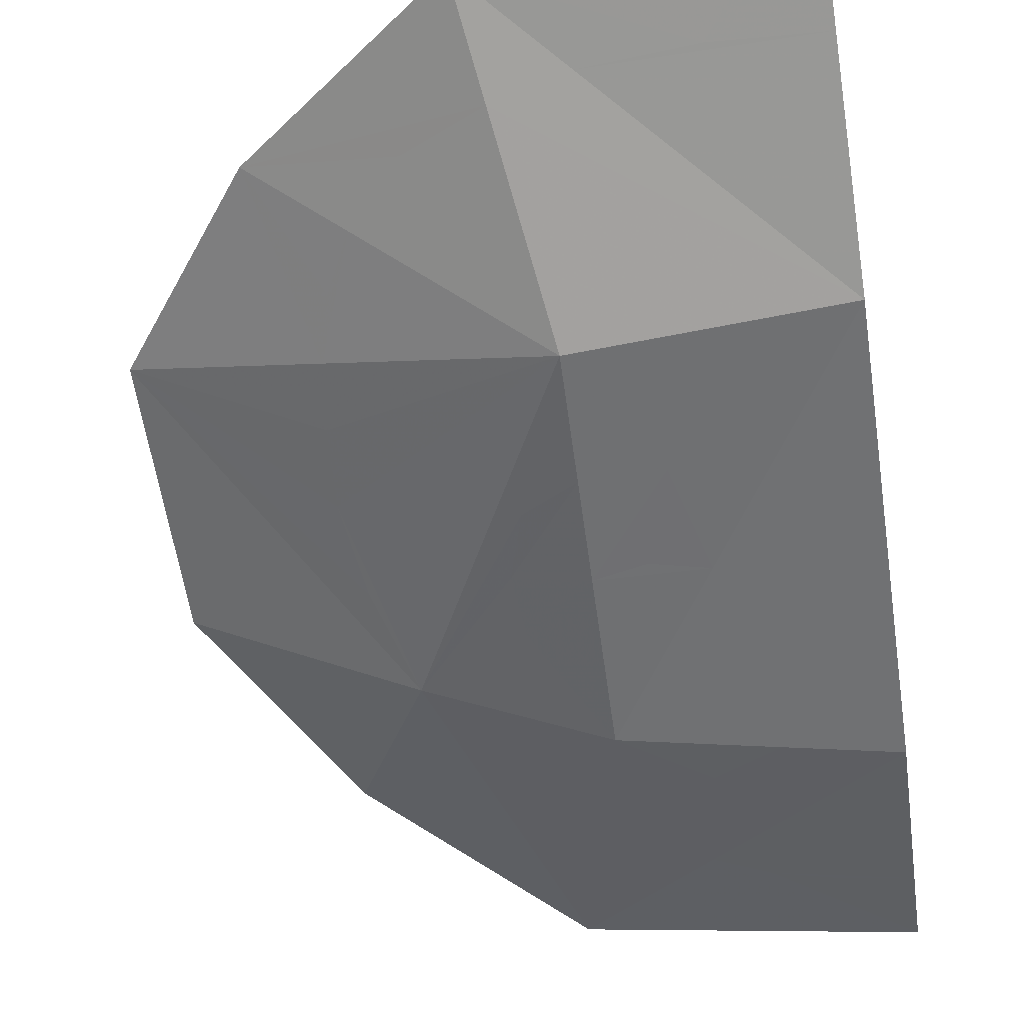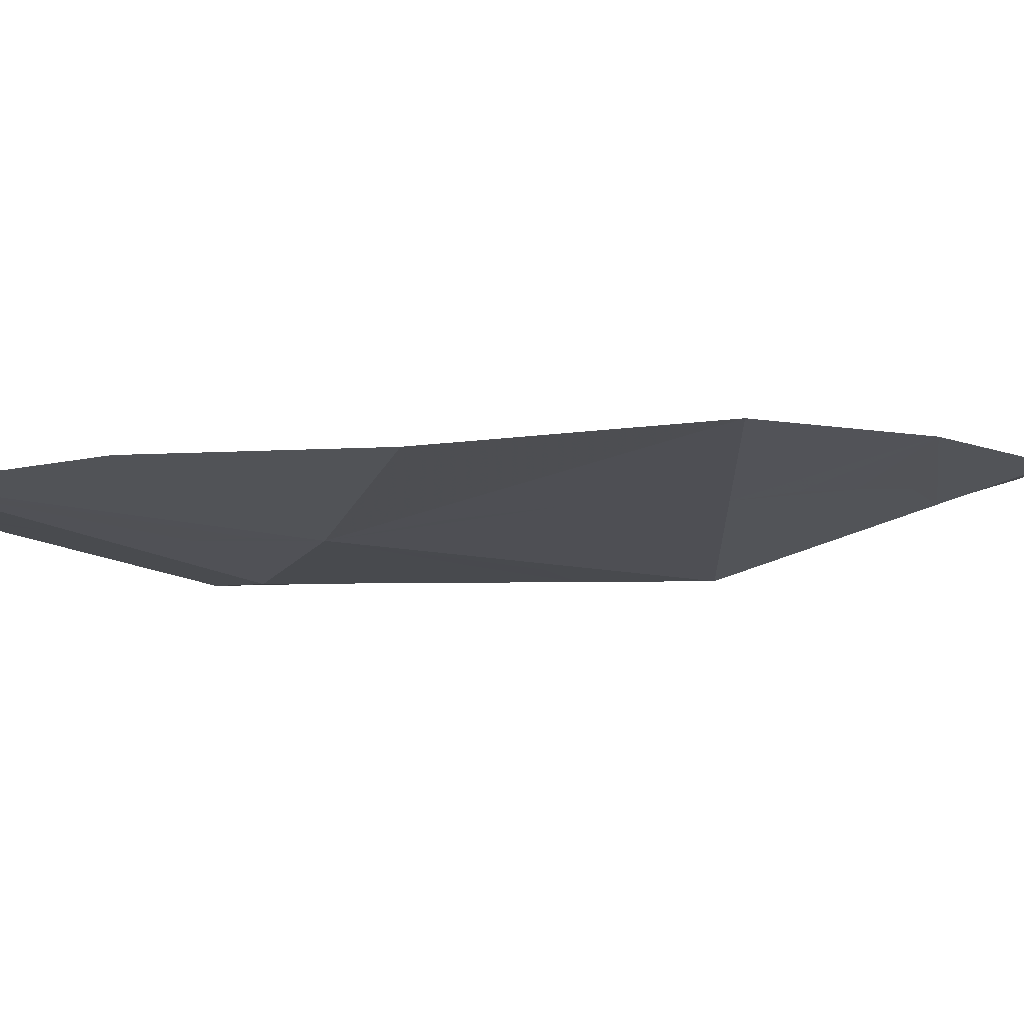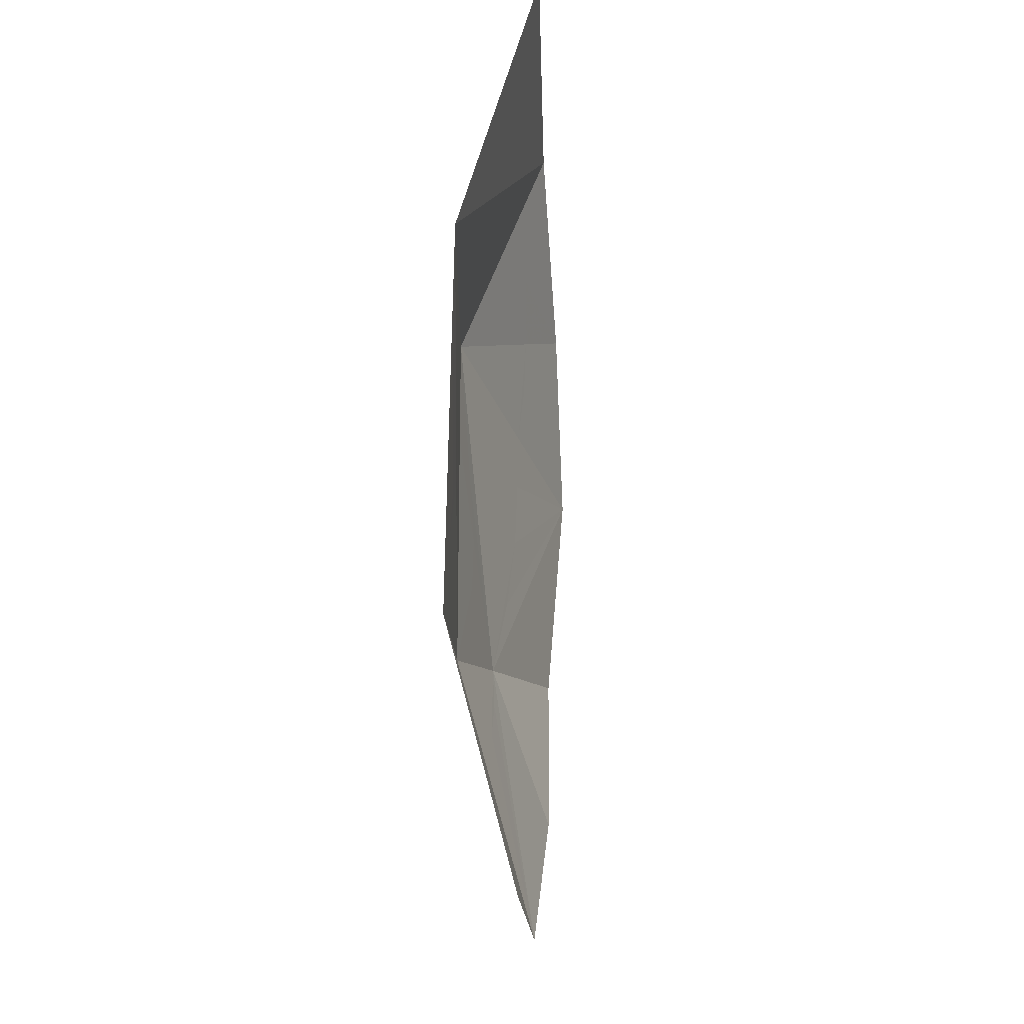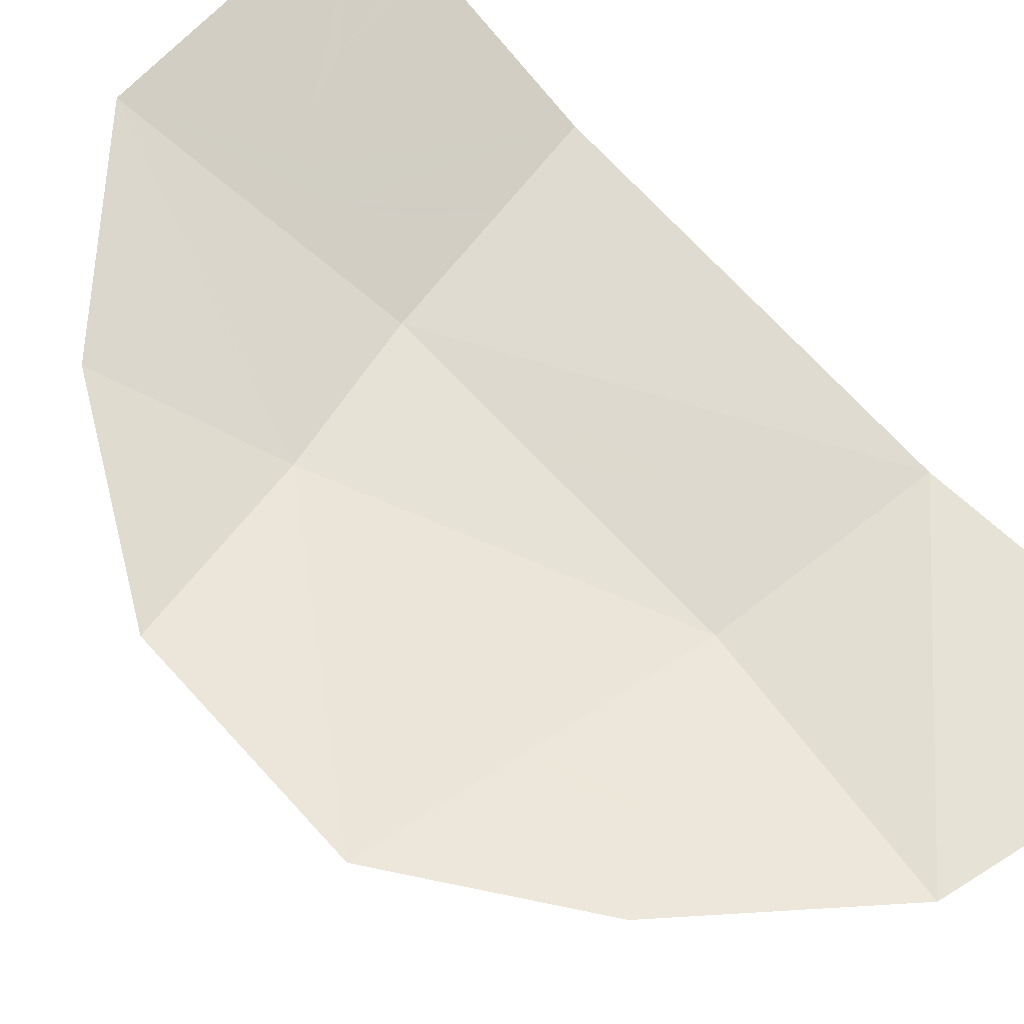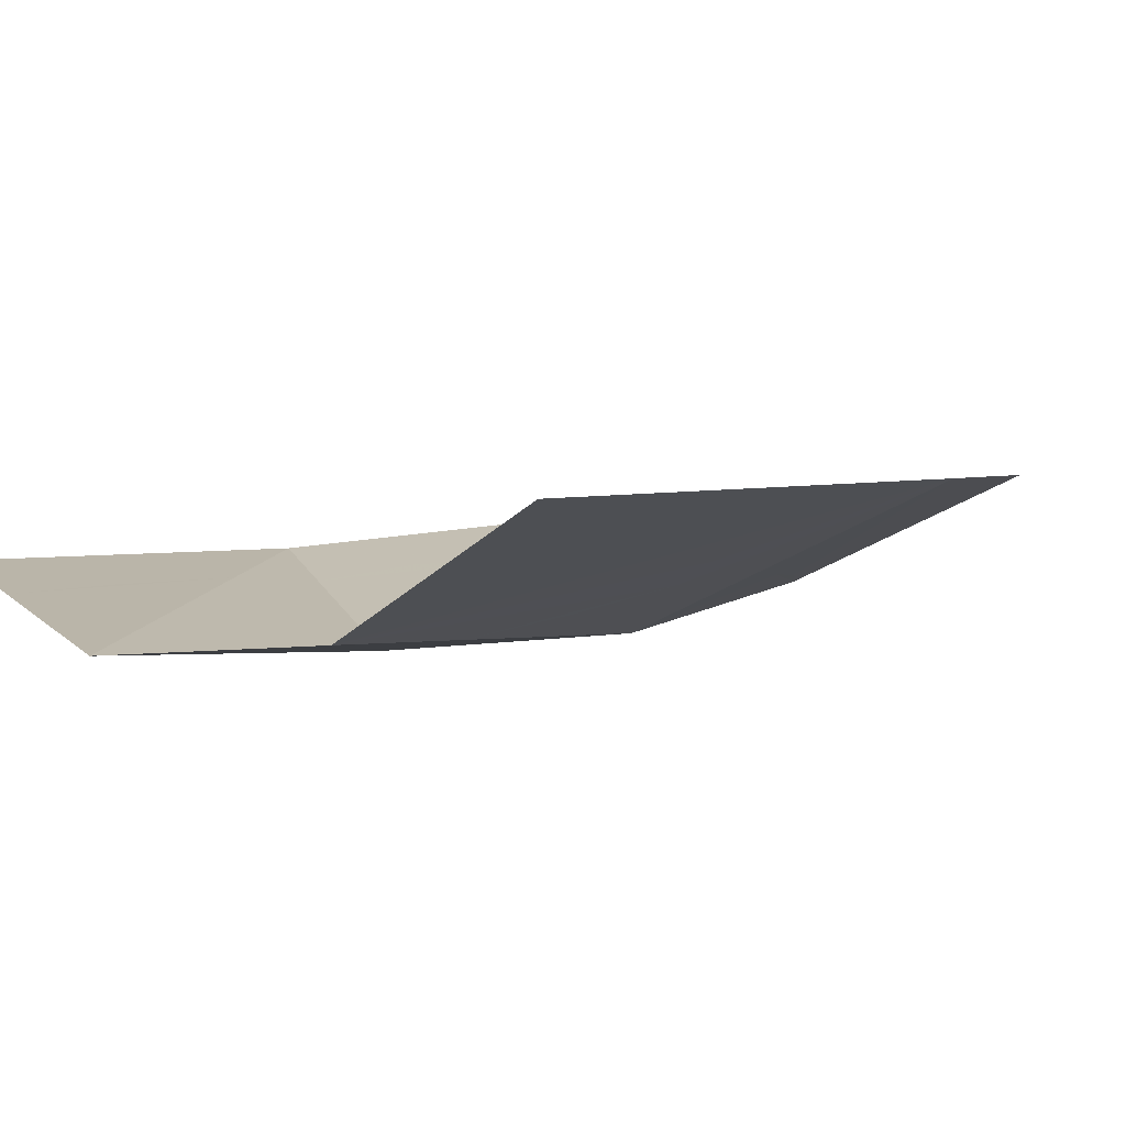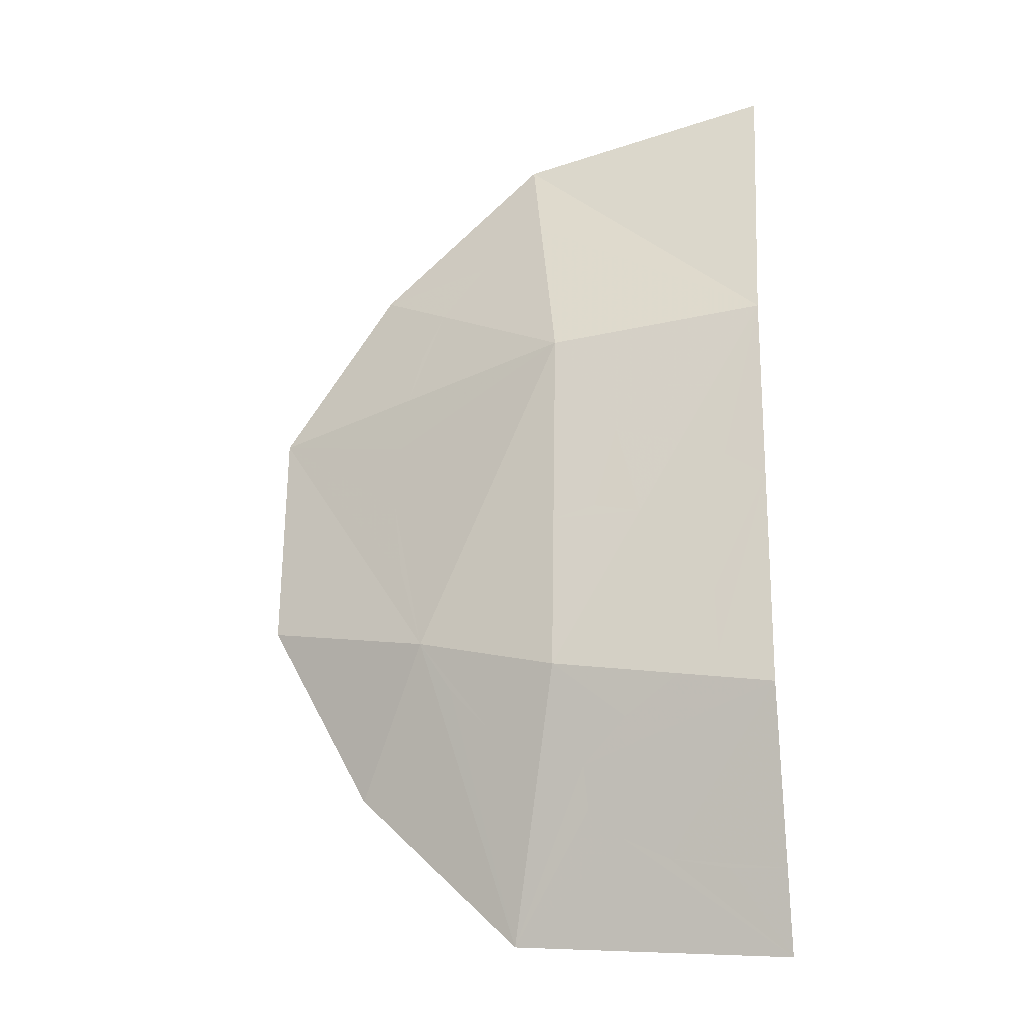
<metadata>
{"format":"obj","ext":"obj","renderer":"f3d","projection":"perspective","resolution":1024,"background":"white","views":[{"elev":-55.2,"azim":-171.5,"up":"+Z"},{"elev":1.5,"azim":83.7,"up":"+Z"},{"elev":-23.8,"azim":-91.6,"up":"+Y"},{"elev":73.3,"azim":137.2,"up":"+Z"},{"elev":-3.7,"azim":-28.7,"up":"+Z"},{"elev":-20.6,"azim":-167.8,"up":"+Y"}]}
</metadata>
<code>
v 0.06845 -1.312 -0.9717
v 0.055 -1.309 -0.972
v 0.0475 -1.283 -0.9723
v 0.068 -1.284 -0.9717
v 0 -1.304 -0.9747
v 0.0126 -1.295 -0.9738
v 0.02605 -1.322 -0.9735
v 0.01745 -1.341 -0.9742
v 0.03575 -1.421 -0.9588
v 0.01735 -1.424 -0.9599
v 0 -1.425 -0.9616
v 0 -1.371 -0.9757
v 0 -1.371 -0.9757
v 0.0503 -1.414 -0.9591
v 0.03575 -1.421 -0.9588
v 0.06845 -1.312 -0.9717
v 0.08755 -1.312 -0.9667
v 0.0861 -1.329 -0.9671
v 0 -1.371 -0.9757
v 0.0611 -1.391 -0.964
v 0.06035 -1.405 -0.9605
v 0.0503 -1.414 -0.9591
v 0.0294 -1.367 -0.9739
v 0.04685 -1.378 -0.9691
v 0.0611 -1.391 -0.964
v 0 -1.371 -0.9757
v 0.08755 -1.312 -0.9667
v 0.06845 -1.312 -0.9717
v 0.068 -1.284 -0.9717
v 0.0824 -1.294 -0.9679
v 0.0126 -1.295 -0.9738
v 0.02675 -1.289 -0.9729
v 0.04025 -1.312 -0.9726
v 0.02605 -1.322 -0.9735
v 0 -1.371 -0.9757
v 0.01685 -1.361 -0.9746
v 0.0294 -1.367 -0.9739
v 0.04025 -1.312 -0.9726
v 0.0475 -1.283 -0.9723
v 0.055 -1.309 -0.972
v 0 -1.304 -0.9747
v 0.01745 -1.341 -0.9742
v 0.01685 -1.361 -0.9746
v 0 -1.371 -0.9757
v 0.04025 -1.312 -0.9726
v 0.02675 -1.289 -0.9729
v 0.0475 -1.283 -0.9723
v 0.0692 -1.36 -0.9717
v 0.0861 -1.329 -0.9671
v 0.115 -1.348 -0.9597
v 0.068 -1.284 -0.9717
v 0.0475 -1.283 -0.9723
v 0.06745 -1.25 -0.9717
v 0.09205 -1.378 -0.9604
v 0.0692 -1.36 -0.9717
v 0.115 -1.348 -0.9597
v 0.105 -1.364 -0.9594
v 0 -1.245 -0.9738
v 0.06745 -1.25 -0.9717
v 0.0475 -1.283 -0.9723
v 0.02675 -1.289 -0.9729
v 0.115 -1.348 -0.9597
v 0.08755 -1.312 -0.9667
v 0.0824 -1.294 -0.9679
v 0.0692 -1.36 -0.9717
v 0.0294 -1.367 -0.9739
v 0.01745 -1.341 -0.9742
v 0.068 -1.284 -0.9717
v 0.06745 -1.25 -0.9717
v 0.0824 -1.294 -0.9679
v 0.115 -1.348 -0.9597
v 0.0861 -1.329 -0.9671
v 0.08755 -1.312 -0.9667
v 0.1253 -1.275 -0.951
v 0.1268 -1.296 -0.9518
v 0.06745 -1.25 -0.9717
v 0.06745 -1.25 -0.9717
v 0.123 -1.257 -0.9507
v 0.1253 -1.275 -0.951
v 0.04685 -1.378 -0.9691
v 0.0692 -1.36 -0.9717
v 0.0749 -1.388 -0.9635
v 0.0749 -1.388 -0.9635
v 0.0611 -1.391 -0.964
v 0.04685 -1.378 -0.9691
v 0.0692 -1.36 -0.9717
v 0.06845 -1.312 -0.9717
v 0.0861 -1.329 -0.9671
v 0.05605 -1.192 -0.9522
v 0 -1.245 -0.9738
v 0 -1.188 -0.9576
v 0.02785 -1.188 -0.9545
v 0.115 -1.348 -0.9597
v 0.0824 -1.294 -0.9679
v 0.06745 -1.25 -0.9717
v 0.07575 -1.197 -0.9528
v 0.09685 -1.208 -0.9486
v 0.1114 -1.225 -0.9484
v 0.06745 -1.25 -0.9717
v 0 -1.304 -0.9747
v 0 -1.245 -0.9738
v 0.0126 -1.295 -0.9738
v 0.0692 -1.36 -0.9717
v 0.04685 -1.378 -0.9691
v 0.0294 -1.367 -0.9739
v 0.07575 -1.197 -0.9528
v 0.06745 -1.25 -0.9717
v 0 -1.245 -0.9738
v 0.05605 -1.192 -0.9522
v 0 -1.245 -0.9738
v 0.02675 -1.289 -0.9729
v 0.0126 -1.295 -0.9738
v 0.1268 -1.296 -0.9518
v 0.1234 -1.321 -0.9547
v 0.115 -1.348 -0.9597
v 0.06745 -1.25 -0.9717
v 0.04025 -1.312 -0.9726
v 0.0692 -1.36 -0.9717
v 0.01745 -1.341 -0.9742
v 0.02605 -1.322 -0.9735
v 0.0749 -1.388 -0.9635
v 0.0692 -1.36 -0.9717
v 0.09205 -1.378 -0.9604
v 0.0294 -1.367 -0.9739
v 0.01685 -1.361 -0.9746
v 0.01745 -1.341 -0.9742
v 0.04025 -1.312 -0.9726
v 0.055 -1.309 -0.972
v 0.06845 -1.312 -0.9717
v 0.0692 -1.36 -0.9717
v 0.123 -1.257 -0.9507
v 0.06745 -1.25 -0.9717
v 0.1114 -1.225 -0.9484
v 0.1188 -1.241 -0.9488
v 0.1234 -1.321 -0.9547
v 0.1268 -1.296 -0.9518
v 0.1716 -1.263 -0.9325
v 0.115 -1.348 -0.9597
v 0.1383 -1.394 -0.9403
v 0.0863 -1.444 -0.9473
v 0.02785 -1.188 -0.9545
v 0 -1.154 -0.9477
v 0.0801 -1.169 -0.9429
v 0.05605 -1.192 -0.9522
v 0 -1.451 -0.9549
v 0 -1.425 -0.9616
v 0.01735 -1.424 -0.9599
v 0.1268 -1.296 -0.9518
v 0.1253 -1.275 -0.951
v 0.1716 -1.263 -0.9325
v 0.02785 -1.188 -0.9545
v 0 -1.188 -0.9576
v 0 -1.154 -0.9477
v 0.0863 -1.444 -0.9473
v 0.0749 -1.388 -0.9635
v 0.09205 -1.378 -0.9604
v 0.0863 -1.444 -0.9473
v 0.09205 -1.378 -0.9604
v 0.105 -1.364 -0.9594
v 0 -1.451 -0.9549
v 0.01735 -1.424 -0.9599
v 0.03575 -1.421 -0.9588
v 0.0503 -1.414 -0.9591
v 0.0863 -1.444 -0.9473
v 0 -1.451 -0.9549
v 0.03575 -1.421 -0.9588
v 0.07575 -1.197 -0.9528
v 0.0801 -1.169 -0.9429
v 0.1343 -1.212 -0.9363
v 0.09685 -1.208 -0.9486
v 0.0863 -1.444 -0.9473
v 0.105 -1.364 -0.9594
v 0.115 -1.348 -0.9597
v 0.1114 -1.225 -0.9484
v 0.09685 -1.208 -0.9486
v 0.1343 -1.212 -0.9363
v 0.0801 -1.169 -0.9429
v 0.07575 -1.197 -0.9528
v 0.05605 -1.192 -0.9522
v 0.0863 -1.444 -0.9473
v 0.0503 -1.414 -0.9591
v 0.06035 -1.405 -0.9605
v 0.123 -1.257 -0.9507
v 0.1716 -1.263 -0.9325
v 0.1253 -1.275 -0.951
v 0.0863 -1.444 -0.9473
v 0.06035 -1.405 -0.9605
v 0.0611 -1.391 -0.964
v 0.123 -1.257 -0.9507
v 0.1188 -1.241 -0.9488
v 0.1343 -1.212 -0.9363
v 0.1716 -1.263 -0.9325
v 0.1114 -1.225 -0.9484
v 0.1343 -1.212 -0.9363
v 0.1188 -1.241 -0.9488
v 0.1711 -1.335 -0.9384
v 0.1383 -1.394 -0.9403
v 0.115 -1.348 -0.9597
v 0.115 -1.348 -0.9597
v 0.1234 -1.321 -0.9547
v 0.1716 -1.263 -0.9325
v 0.115 -1.348 -0.9597
v 0.1716 -1.263 -0.9325
v 0.1711 -1.335 -0.9384
v 0.0749 -1.388 -0.9635
v 0.0863 -1.444 -0.9473
v 0.0611 -1.391 -0.964
g mesh7385717
f 1 2 3
f 3 4 1
f 5 6 7
f 7 8 5
f 9 10 11
f 11 12 9
f 13 14 15
f 16 17 18
f 19 20 21
f 21 22 19
f 23 24 25
f 25 26 23
f 27 28 29
f 29 30 27
f 31 32 33
f 33 34 31
f 35 36 37
f 38 39 40
f 41 42 43
f 43 44 41
f 45 46 47
g mesh7385718
f 48 49 50
f 51 52 53
f 54 55 56
f 56 57 54
f 58 59 60
f 60 61 58
f 62 63 64
f 65 66 67
f 68 69 70
f 71 72 73
f 74 75 76
f 77 78 79
f 80 81 82
f 83 84 85
f 86 87 88
f 89 90 91
f 91 92 89
f 93 94 95
f 96 97 98
f 98 99 96
f 100 101 102
f 103 104 105
f 106 107 108
f 108 109 106
f 110 111 112
f 113 114 115
f 115 116 113
f 117 118 119
f 119 120 117
f 121 122 123
f 124 125 126
f 127 128 129
f 129 130 127
f 131 132 133
f 133 134 131
g mesh7385719
f 135 136 137
f 138 139 140
f 141 142 143
f 143 144 141
f 145 146 147
f 148 149 150
f 151 152 153
f 154 155 156
f 157 158 159
f 160 161 162
f 163 164 165
f 165 166 163
f 167 168 169
f 169 170 167
f 171 172 173
f 174 175 176
f 177 178 179
f 180 181 182
f 183 184 185
f 186 187 188
f 189 190 191
f 191 192 189
f 193 194 195
f 196 197 198
f 199 200 201
f 202 203 204
f 205 206 207

</code>
